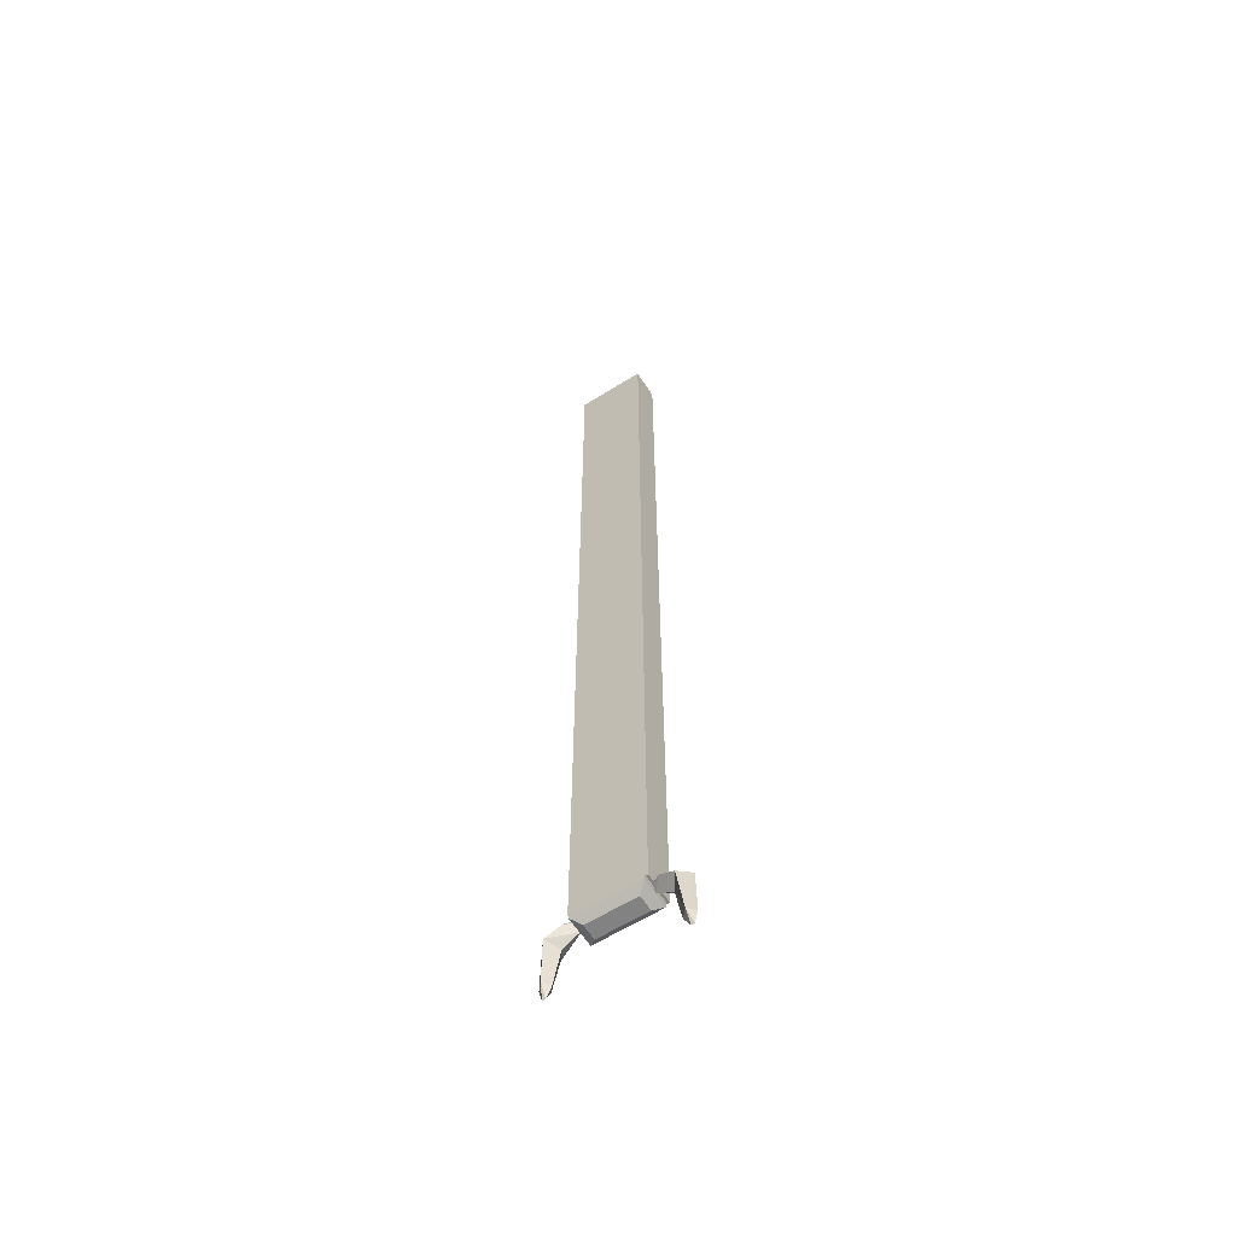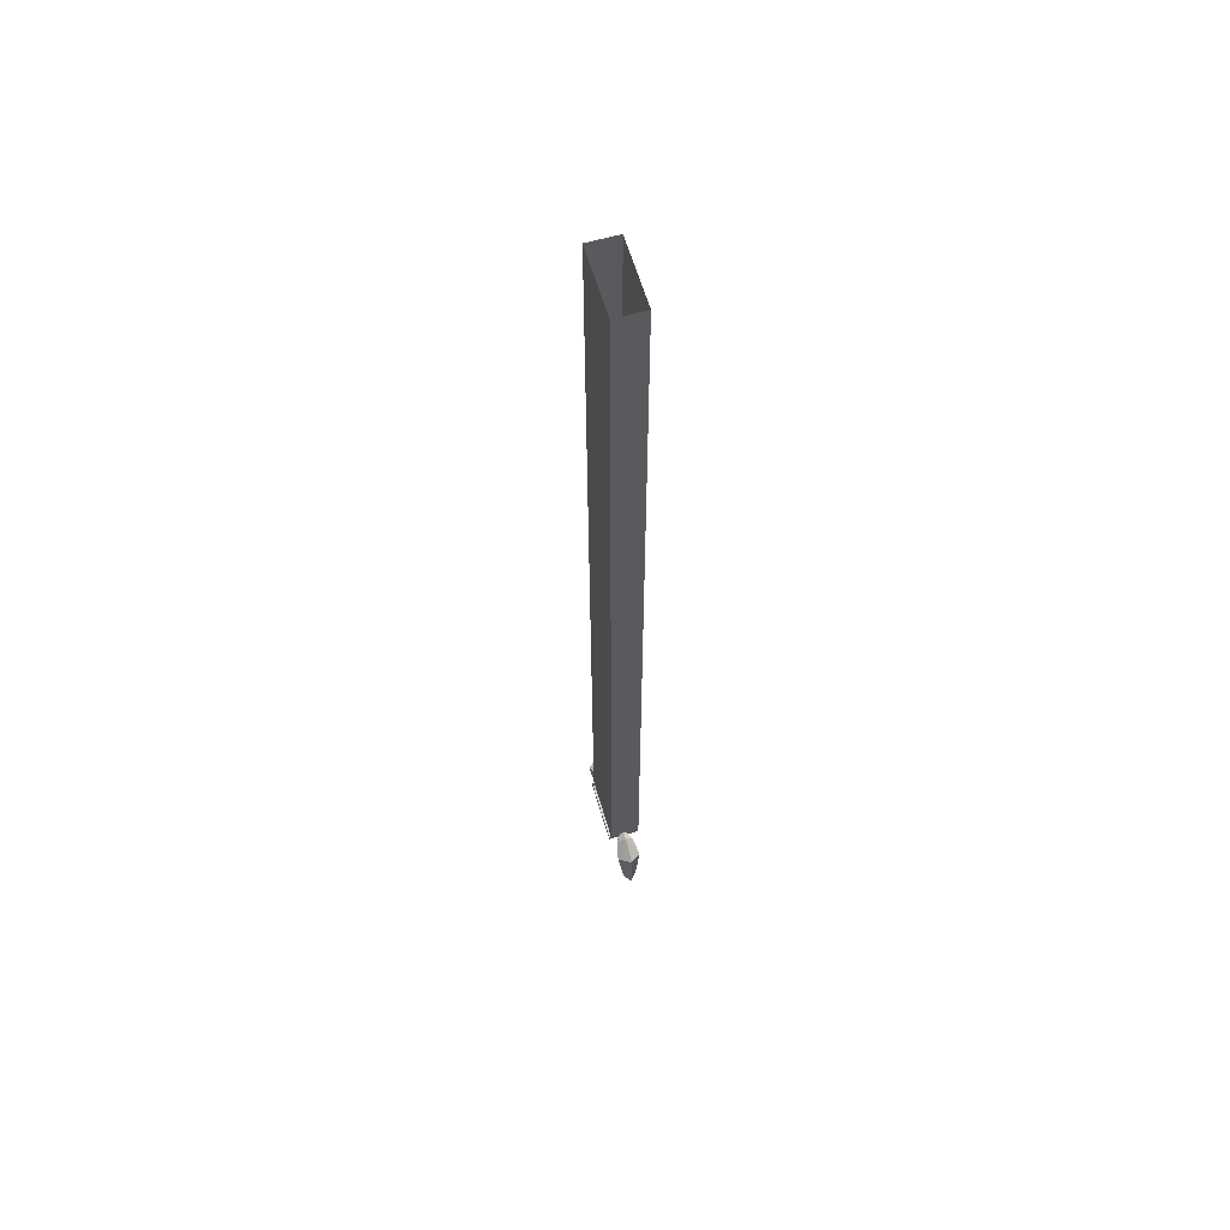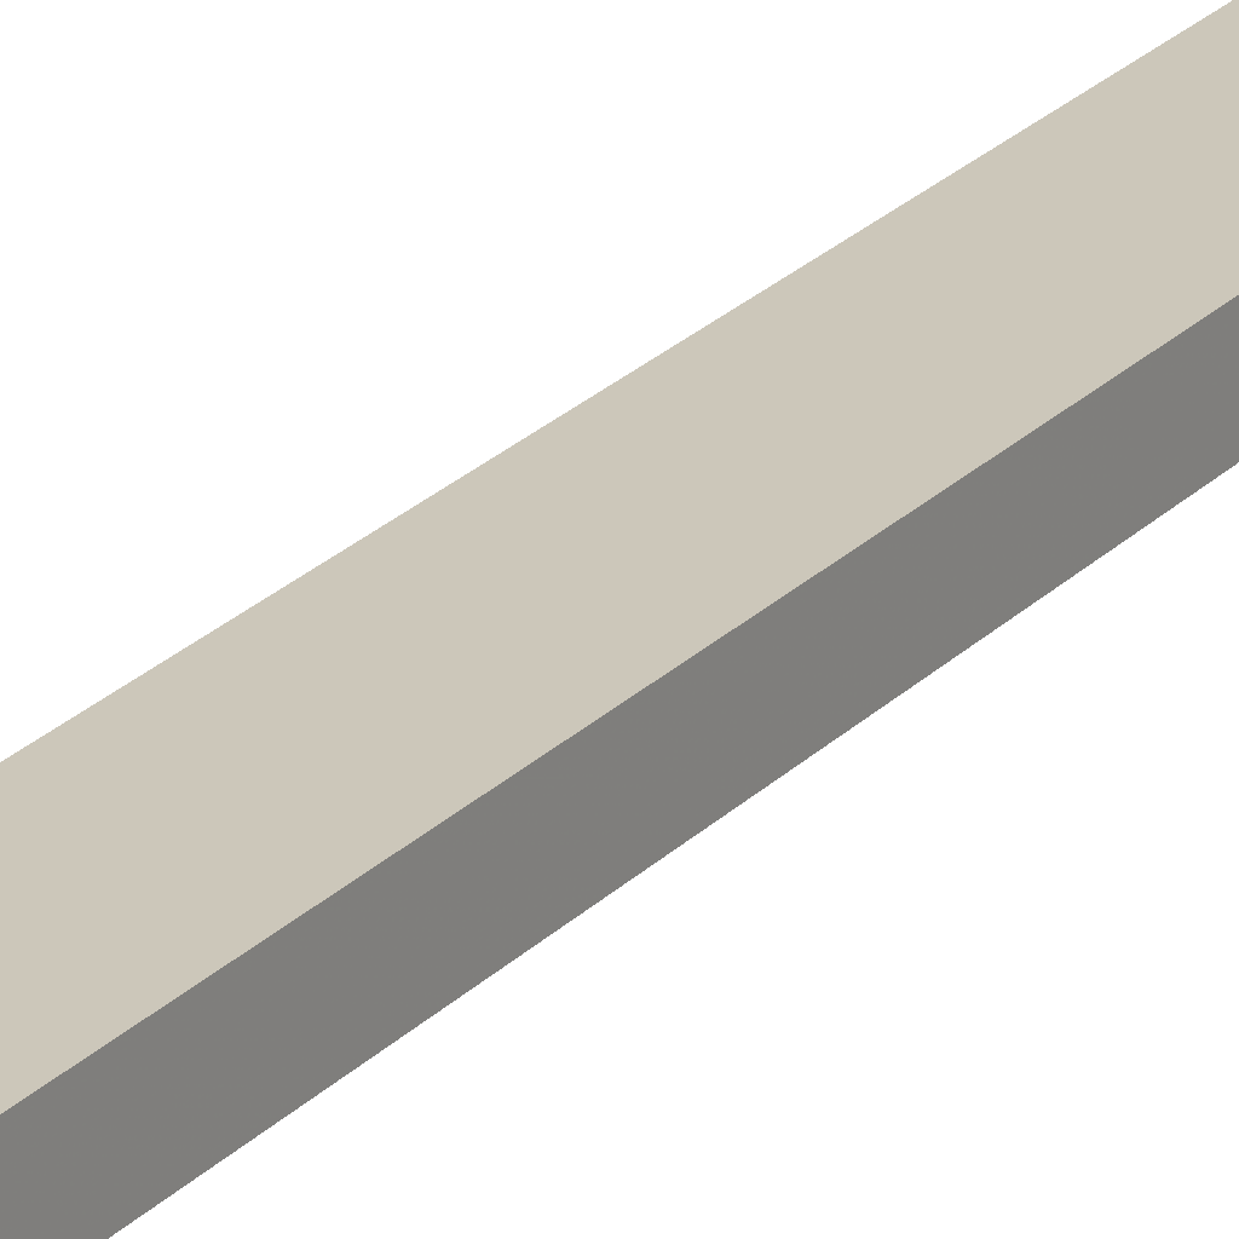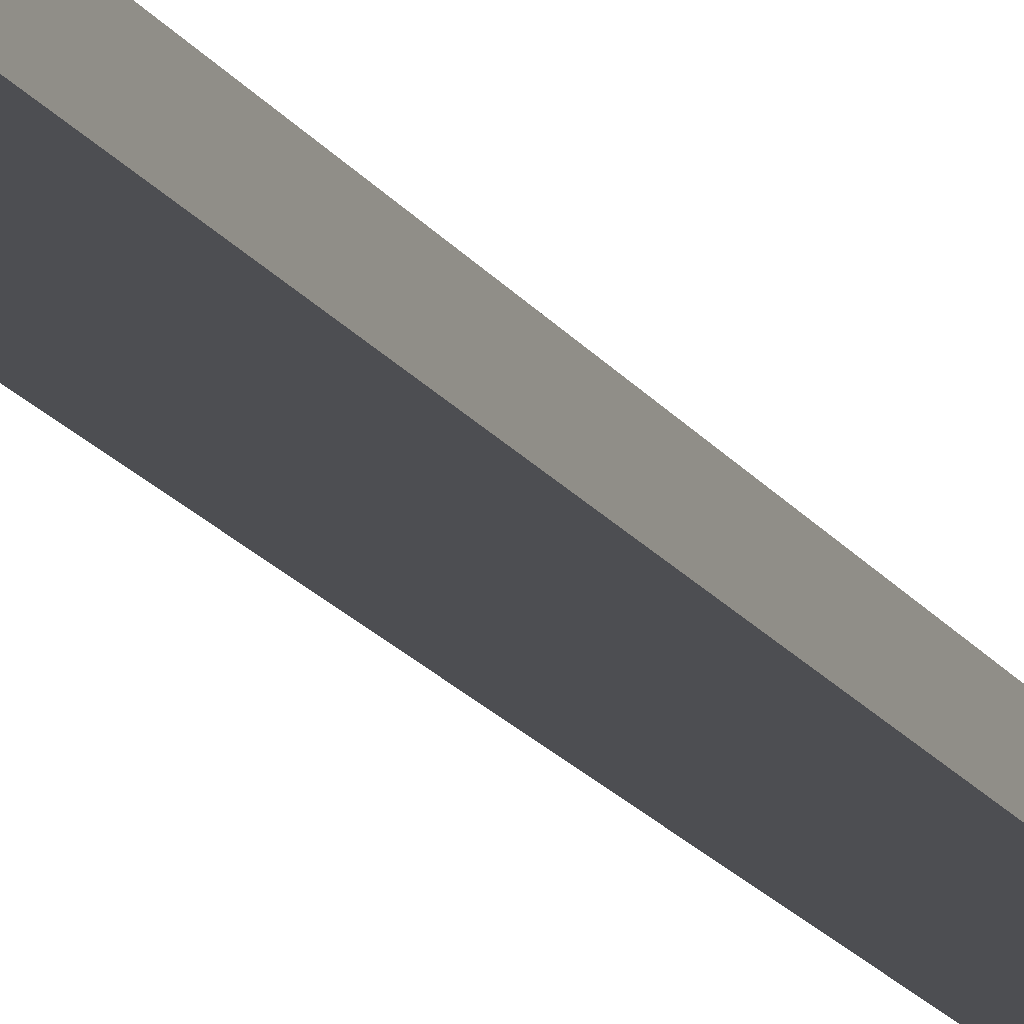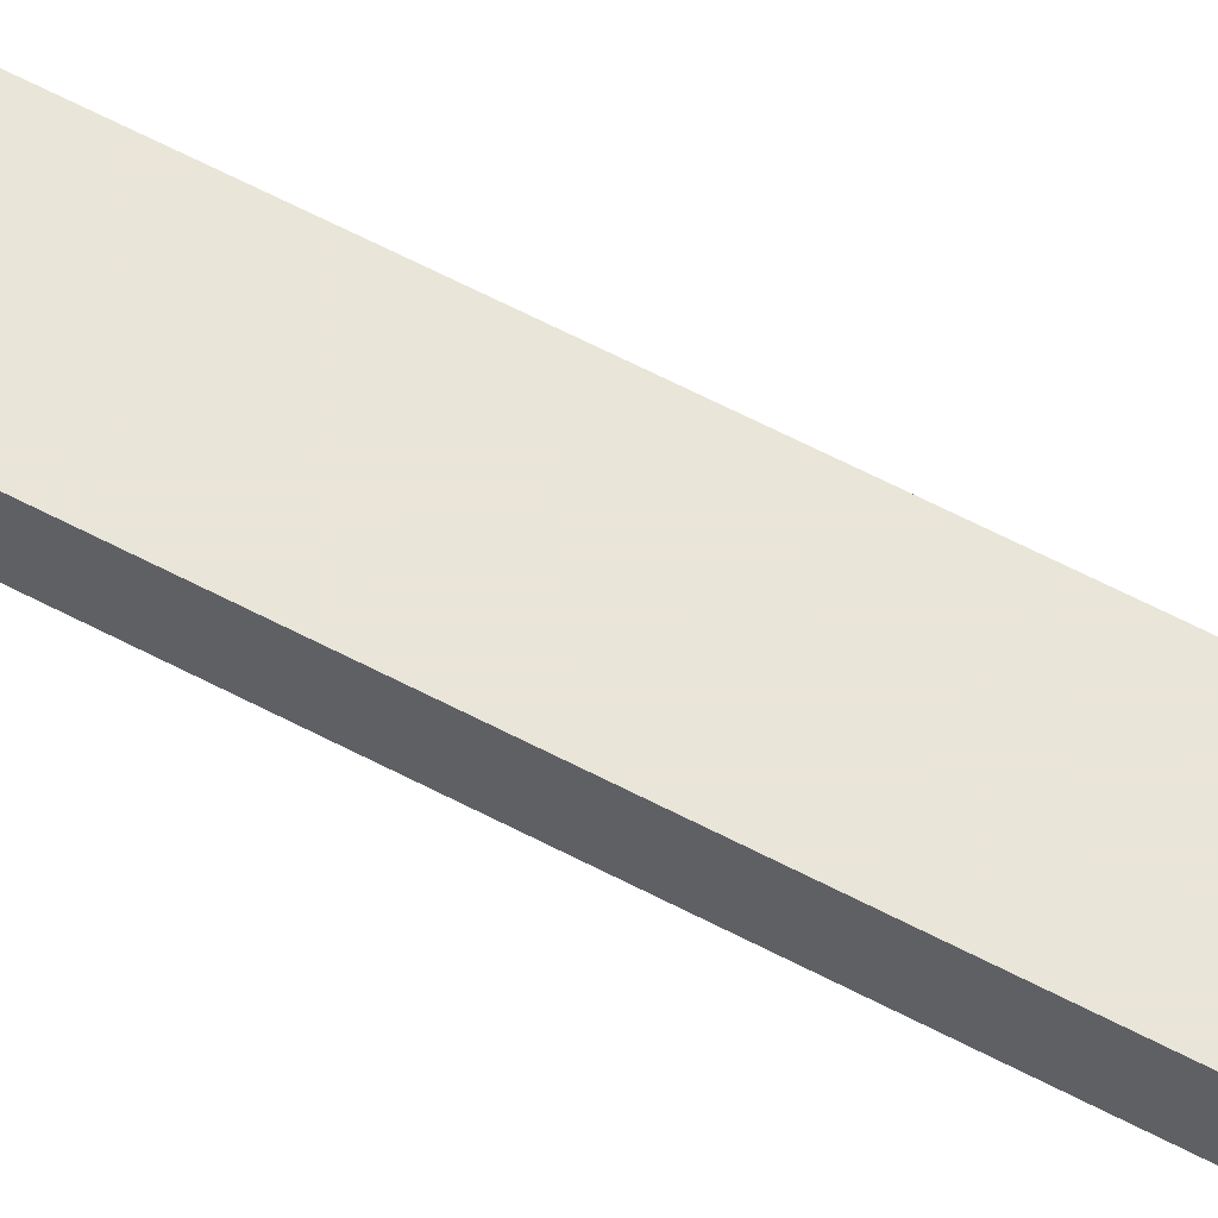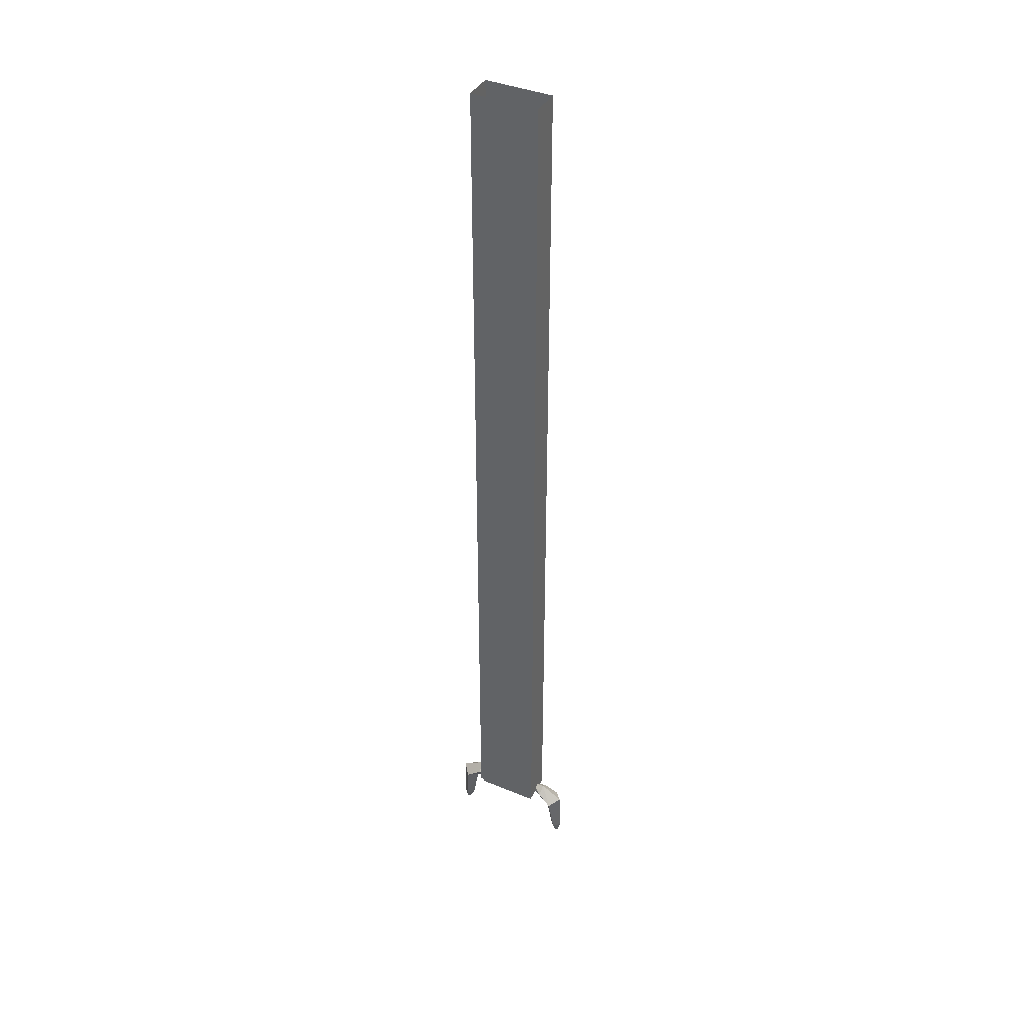
<metadata>
{"format":"obj","ext":"obj","renderer":"f3d","projection":"perspective","resolution":1024,"background":"white","views":[{"elev":-60.8,"azim":32.6,"up":"+Y"},{"elev":61.3,"azim":73.7,"up":"+Y"},{"elev":21.5,"azim":-150.6,"up":"+Z"},{"elev":-17.1,"azim":-157.7,"up":"+Z"},{"elev":59.7,"azim":-61.3,"up":"+Z"},{"elev":39.8,"azim":-153.0,"up":"+Y"}]}
</metadata>
<code>
g ebg002_slarms_skin
v -0.2029 -5.44 -0.09409
v -0.2029 -5.44 0.08168
v 0.2032 -5.44 0.08168
v 0.2032 -5.44 -0.09409
v -0.2029 -5.167 0.08168
v -0.2029 -5.44 0.08168
v -0.2029 -5.44 -0.09409
v -0.2029 -5.167 -0.09409
v 0.2032 -5.44 -0.09409
v 0.2032 -5.167 -0.09409
v 0.2032 -5.44 0.08168
v 0.2032 -5.167 0.08168
v -0.2029 -5.44 0.08168
v -0.2029 -5.167 0.08168
v -0.2029 -5.167 0.08168
v -0.2029 -4.894 0.08168
v 0.2032 -4.894 0.08168
v 0.2032 -5.167 0.08168
v 0.2032 -5.167 -0.09409
v 0.2032 -4.894 -0.09409
v -0.2029 -5.167 -0.09409
v -0.2029 -4.894 -0.09409
v -0.2029 -4.894 0.08168
v -0.2029 -5.167 0.08168
v -0.2029 -4.894 0.08168
v -0.2029 -4.622 0.08168
v 0.2032 -4.622 0.08168
v 0.2032 -4.894 0.08168
v 0.2032 -4.894 -0.09409
v 0.2032 -4.622 -0.09409
v -0.2029 -4.894 -0.09409
v -0.2029 -4.622 -0.09409
v -0.2029 -4.622 0.08168
v -0.2029 -4.894 0.08168
v -0.2029 -4.622 0.08168
v -0.2029 -4.349 0.08168
v 0.2032 -4.349 0.08168
v 0.2032 -4.622 0.08168
v 0.2032 -4.622 -0.09409
v 0.2032 -4.349 -0.09409
v -0.2029 -4.622 -0.09409
v -0.2029 -4.349 -0.09409
v -0.2029 -4.349 0.08168
v -0.2029 -4.622 0.08168
v -0.2029 -4.349 0.08168
v -0.2029 -4.076 0.08168
v 0.2032 -4.076 0.08168
v 0.2032 -4.349 0.08168
v 0.2032 -4.349 -0.09409
v 0.2032 -4.076 -0.09409
v -0.2029 -4.349 -0.09409
v -0.2029 -4.076 -0.09409
v -0.2029 -4.076 0.08168
v -0.2029 -4.349 0.08168
v -0.2029 -4.076 0.08168
v -0.2029 -3.809 0.08168
v 0.2032 -3.809 0.08168
v 0.2032 -4.076 0.08168
v 0.2032 -4.076 -0.09409
v 0.2032 -3.809 -0.09409
v -0.2029 -4.076 -0.09409
v -0.2029 -3.809 -0.09409
v -0.2029 -3.809 0.08168
v -0.2029 -4.076 0.08168
v -0.2029 -3.809 0.08168
v -0.2029 -3.537 0.08168
v 0.2032 -3.537 0.08168
v 0.2032 -3.809 0.08168
v 0.2032 -3.809 -0.09409
v 0.2032 -3.537 -0.09409
v -0.2029 -3.809 -0.09409
v -0.2029 -3.537 -0.09409
v -0.2029 -3.537 0.08168
v -0.2029 -3.809 0.08168
v -0.2029 -3.537 0.08168
v -0.2029 -3.264 0.08168
v 0.2032 -3.264 0.08168
v 0.2032 -3.537 0.08168
v 0.2032 -3.537 -0.09409
v 0.2032 -3.264 -0.09409
v -0.2029 -3.537 -0.09409
v -0.2029 -3.264 -0.09409
v -0.2029 -3.264 0.08168
v -0.2029 -3.537 0.08168
v -0.2029 -3.264 0.08168
v -0.2029 -2.991 0.08168
v 0.2032 -2.991 0.08168
v 0.2032 -3.264 0.08168
v 0.2032 -3.264 -0.09409
v 0.2032 -2.991 -0.09409
v -0.2029 -3.264 -0.09409
v -0.2029 -2.991 -0.09409
v -0.2029 -2.991 0.08168
v -0.2029 -3.264 0.08168
v -0.2029 -2.991 0.08168
v -0.2029 -2.719 0.08168
v 0.2032 -2.719 0.08168
v 0.2032 -2.991 0.08168
v 0.2032 -2.991 -0.09409
v 0.2032 -2.719 -0.09409
v -0.2029 -2.991 -0.09409
v -0.2029 -2.719 -0.09409
v -0.2029 -2.719 0.08168
v -0.2029 -2.991 0.08168
v -0.2029 -2.719 0.08168
v -0.2029 -2.446 0.08168
v 0.2032 -2.446 0.08168
v 0.2032 -2.719 0.08168
v 0.2032 -2.719 -0.09409
v 0.2032 -2.446 -0.09409
v -0.2029 -2.719 -0.09409
v -0.2029 -2.446 -0.09409
v -0.2029 -2.446 0.08168
v -0.2029 -2.719 0.08168
v -0.2029 -2.446 0.08168
v -0.2029 -2.173 0.08168
v 0.2032 -2.173 0.08168
v 0.2032 -2.446 0.08168
v 0.2032 -2.446 -0.09409
v 0.2032 -2.173 -0.09409
v -0.2029 -2.446 -0.09409
v -0.2029 -2.173 -0.09409
v -0.2029 -2.173 0.08168
v -0.2029 -2.446 0.08168
v -0.2029 -2.173 0.08168
v -0.2029 -1.906 0.08168
v 0.2032 -1.906 0.08168
v 0.2032 -2.173 0.08168
v 0.2032 -2.173 -0.09409
v 0.2032 -1.906 -0.09409
v -0.2029 -2.173 -0.09409
v -0.2029 -1.906 -0.09409
v -0.2029 -1.906 0.08168
v -0.2029 -2.173 0.08168
v -0.2029 -1.906 0.08168
v -0.2029 -1.634 0.08168
v 0.2032 -1.634 0.08168
v 0.2032 -1.906 0.08168
v 0.2032 -1.906 -0.09409
v 0.2032 -1.634 -0.09409
v -0.2029 -1.906 -0.09409
v -0.2029 -1.634 -0.09409
v -0.2029 -1.634 0.08168
v -0.2029 -1.906 0.08168
v -0.2029 -1.634 0.08168
v -0.2029 -1.361 0.08168
v 0.2032 -1.361 0.08168
v 0.2032 -1.634 0.08168
v 0.2032 -1.634 -0.09409
v 0.2032 -1.361 -0.09409
v -0.2029 -1.634 -0.09409
v -0.2029 -1.361 -0.09409
v -0.2029 -1.361 0.08168
v -0.2029 -1.634 0.08168
v -0.2029 -1.361 0.08168
v -0.2029 -1.088 0.08168
v 0.2032 -1.088 0.08168
v 0.2032 -1.361 0.08168
v 0.2032 -1.361 -0.09409
v 0.2032 -1.088 -0.09409
v -0.2029 -1.361 -0.09409
v -0.2029 -1.088 -0.09409
v -0.2029 -1.088 0.08168
v -0.2029 -1.361 0.08168
v -0.2029 -1.088 0.08168
v -0.2029 -0.8153 0.08168
v 0.2032 -0.8153 0.08168
v 0.2032 -1.088 0.08168
v 0.2032 -1.088 -0.09409
v 0.2032 -0.8153 -0.09409
v -0.2029 -1.088 -0.09409
v -0.2029 -0.8153 -0.09409
v -0.2029 -0.8153 0.08168
v -0.2029 -1.088 0.08168
v -0.2029 -0.8153 0.08168
v -0.2029 -0.5426 0.08168
v 0.2032 -0.5426 0.08168
v 0.2032 -0.8153 0.08168
v 0.2032 -0.8153 -0.09409
v 0.2032 -0.5426 -0.09409
v -0.2029 -0.8153 -0.09409
v -0.2029 -0.5426 -0.09409
v -0.2029 -0.5426 0.08168
v -0.2029 -0.8153 0.08168
v -0.2029 -0.5426 0.08168
v -0.2029 -0.2759 0.08168
v 0.2032 -0.2759 0.08168
v 0.2032 -0.5426 0.08168
v 0.2032 -0.5426 -0.09409
v 0.2032 -0.2759 -0.09409
v -0.2029 -0.5426 -0.09409
v -0.2029 -0.2759 -0.09409
v -0.2029 -0.2759 0.08168
v -0.2029 -0.5426 0.08168
v -0.2029 -0.2759 0.08168
v -0.2029 -0.00317 0.08168
v 0.2032 -0.00317 0.08168
v 0.2032 -0.2759 0.08168
v 0.2032 -0.2759 -0.09409
v 0.2032 -0.00317 -0.09409
v -0.2029 -0.2759 -0.09409
v -0.2029 -0.00317 -0.09409
v -0.2029 -0.00317 0.08168
v -0.2029 -0.2759 0.08168
v 0.1911 -5.44 0.09381
v 0.1911 -5.44 -0.08196
v 0.1911 -5.476 -0.08196
v 0.1911 -5.476 0.09381
v -0.1908 -5.44 0.09381
v -0.1908 -5.476 0.09381
v -0.1908 -5.44 -0.08196
v -0.1908 -5.476 -0.08196
v -0.1908 -5.476 -0.08196
v 0.1911 -5.44 -0.08196
v -0.1908 -5.44 -0.08196
v 0.1911 -5.476 -0.08196
v -0.1423 -5.513 -0.03954
v -0.1908 -5.476 0.09381
v -0.1423 -5.513 0.05138
v 0.1911 -5.476 0.09381
v 0.1426 -5.513 0.05138
v 0.1426 -5.513 -0.03954
v -0.2453 -5.44 0.05744
v -0.1544 -5.434 0.002891
v -0.1908 -5.476 0.002891
v -0.1726 -5.397 0.002891
v -0.2453 -5.44 -0.0456
v -0.2514 -5.391 0.002891
v -0.3302 -5.501 0.07562
v -0.3302 -5.501 -0.06378
v -0.3847 -5.47 0.002891
v -0.2817 -5.531 0.002891
v -0.3544 -5.737 0.04532
v -0.3544 -5.737 -0.03348
v -0.3241 -5.743 0.002891
v -0.3908 -5.737 0.002891
v -0.3544 -5.81 0.002891
v -0.3726 -5.81 0.002891
v 0.2395 -5.44 0.05744
v 0.1911 -5.476 0.002891
v 0.1547 -5.434 0.002891
v 0.1729 -5.397 0.002891
v 0.2395 -5.44 -0.0456
v 0.2517 -5.391 0.002891
v 0.3305 -5.501 0.07562
v 0.3305 -5.501 -0.06378
v 0.385 -5.47 0.002891
v 0.282 -5.531 0.002891
v 0.3547 -5.737 0.04532
v 0.3547 -5.737 -0.03348
v 0.3183 -5.743 0.002891
v 0.3911 -5.737 0.002891
v 0.3547 -5.81 0.002891
v 0.3729 -5.81 0.002891
g ebg002_slarms_skin_0
f 3 2 1
f 4 3 1
f 7 6 5
f 8 7 5
f 9 7 8
f 10 9 8
f 11 9 10
f 12 11 10
f 13 11 12
f 14 13 12
f 17 16 15
f 18 17 15
f 17 18 19
f 20 17 19
f 19 21 20
f 21 22 20
f 22 21 23
f 21 24 23
f 27 26 25
f 28 27 25
f 27 28 29
f 30 27 29
f 29 31 30
f 31 32 30
f 32 31 33
f 31 34 33
f 37 36 35
f 38 37 35
f 37 38 39
f 40 37 39
f 39 41 40
f 41 42 40
f 42 41 43
f 41 44 43
f 47 46 45
f 48 47 45
f 47 48 49
f 50 47 49
f 49 51 50
f 51 52 50
f 52 51 53
f 51 54 53
f 57 56 55
f 58 57 55
f 57 58 59
f 60 57 59
f 59 61 60
f 61 62 60
f 62 61 63
f 61 64 63
f 67 66 65
f 68 67 65
f 67 68 69
f 70 67 69
f 69 71 70
f 71 72 70
f 72 71 73
f 71 74 73
f 77 76 75
f 78 77 75
f 77 78 79
f 80 77 79
f 79 81 80
f 81 82 80
f 82 81 83
f 81 84 83
f 87 86 85
f 88 87 85
f 87 88 89
f 90 87 89
f 89 91 90
f 91 92 90
f 92 91 93
f 91 94 93
f 97 96 95
f 98 97 95
f 97 98 99
f 100 97 99
f 99 101 100
f 101 102 100
f 102 101 103
f 101 104 103
f 107 106 105
f 108 107 105
f 107 108 109
f 110 107 109
f 109 111 110
f 111 112 110
f 112 111 113
f 111 114 113
f 117 116 115
f 118 117 115
f 117 118 119
f 120 117 119
f 119 121 120
f 121 122 120
f 122 121 123
f 121 124 123
f 127 126 125
f 128 127 125
f 127 128 129
f 130 127 129
f 129 131 130
f 131 132 130
f 132 131 133
f 131 134 133
f 137 136 135
f 138 137 135
f 137 138 139
f 140 137 139
f 139 141 140
f 141 142 140
f 142 141 143
f 141 144 143
f 147 146 145
f 148 147 145
f 147 148 149
f 150 147 149
f 149 151 150
f 151 152 150
f 152 151 153
f 151 154 153
f 157 156 155
f 158 157 155
f 157 158 159
f 160 157 159
f 159 161 160
f 161 162 160
f 162 161 163
f 161 164 163
f 167 166 165
f 168 167 165
f 167 168 169
f 170 167 169
f 169 171 170
f 171 172 170
f 172 171 173
f 171 174 173
f 177 176 175
f 178 177 175
f 177 178 179
f 180 177 179
f 179 181 180
f 181 182 180
f 182 181 183
f 181 184 183
f 187 186 185
f 188 187 185
f 187 188 189
f 190 187 189
f 189 191 190
f 191 192 190
f 192 191 193
f 191 194 193
f 197 196 195
f 198 197 195
f 197 198 199
f 200 197 199
f 199 201 200
f 201 202 200
f 202 201 203
f 201 204 203
f 207 206 205
f 208 207 205
f 205 209 208
f 209 210 208
f 210 209 211
f 212 210 211
f 215 214 213
f 214 216 213
f 213 216 217
f 218 213 217
f 219 218 217
f 218 219 220
f 219 221 220
f 216 220 221
f 221 219 217
f 222 216 221
f 216 222 217
f 222 221 217
f 225 224 223
f 224 226 223
f 227 226 224
f 227 224 225
f 226 228 223
f 227 228 226
f 223 229 225
f 223 228 229
f 228 227 230
f 227 225 230
f 228 231 229
f 231 228 230
f 229 232 225
f 225 232 230
f 229 231 233
f 232 229 233
f 234 230 232
f 230 234 231
f 235 232 233
f 235 234 232
f 231 236 233
f 234 236 231
f 233 237 235
f 235 237 234
f 236 238 233
f 234 238 236
f 237 233 238
f 234 237 238
f 241 240 239
f 242 241 239
f 242 243 241
f 241 243 240
f 244 242 239
f 244 243 242
f 239 240 245
f 239 245 244
f 243 244 246
f 243 246 240
f 245 247 244
f 244 247 246
f 240 248 245
f 246 248 240
f 245 249 247
f 249 245 248
f 248 246 250
f 246 247 250
f 251 249 248
f 251 248 250
f 249 252 247
f 247 252 250
f 253 249 251
f 253 251 250
f 254 252 249
f 254 250 252
f 249 253 254
f 253 250 254

</code>
